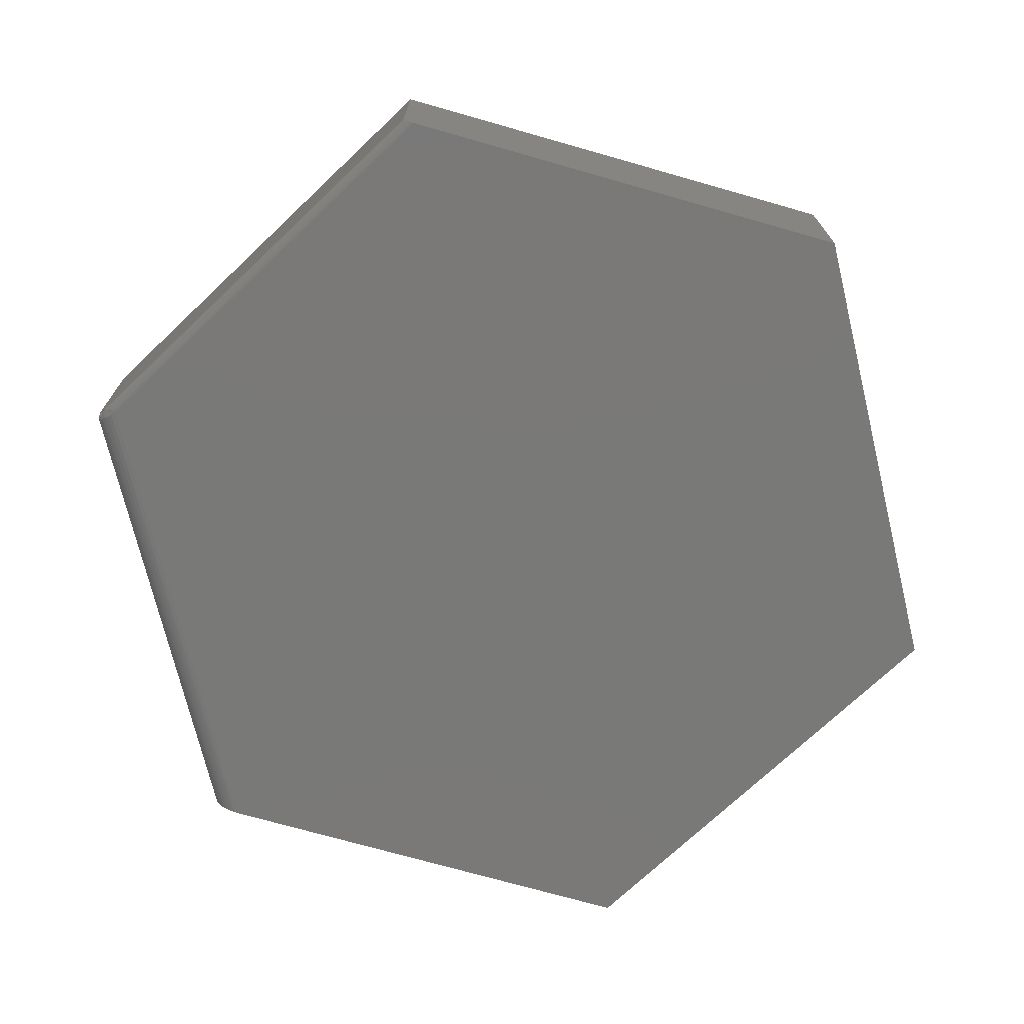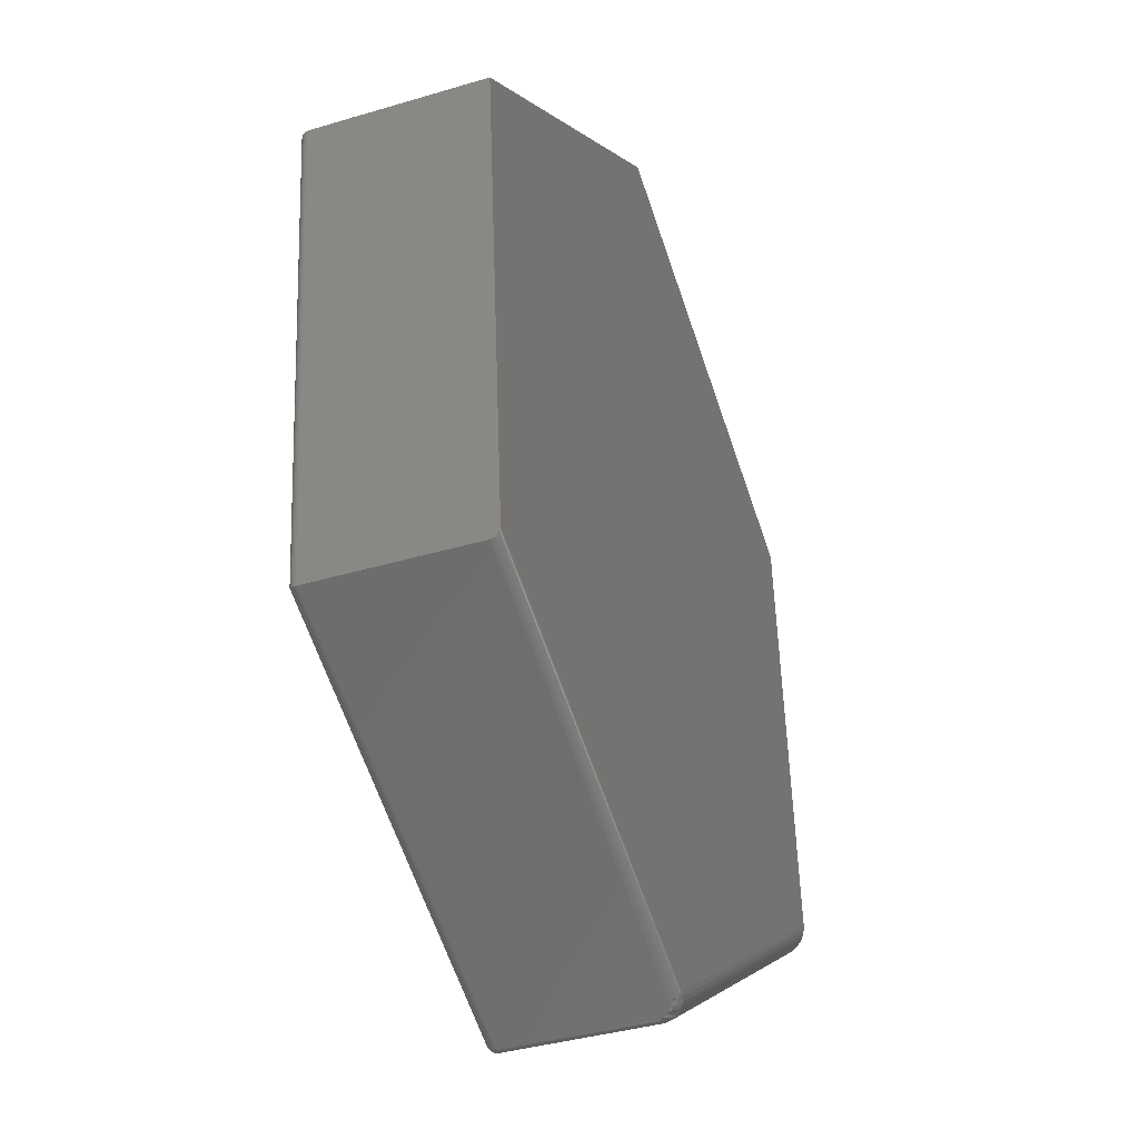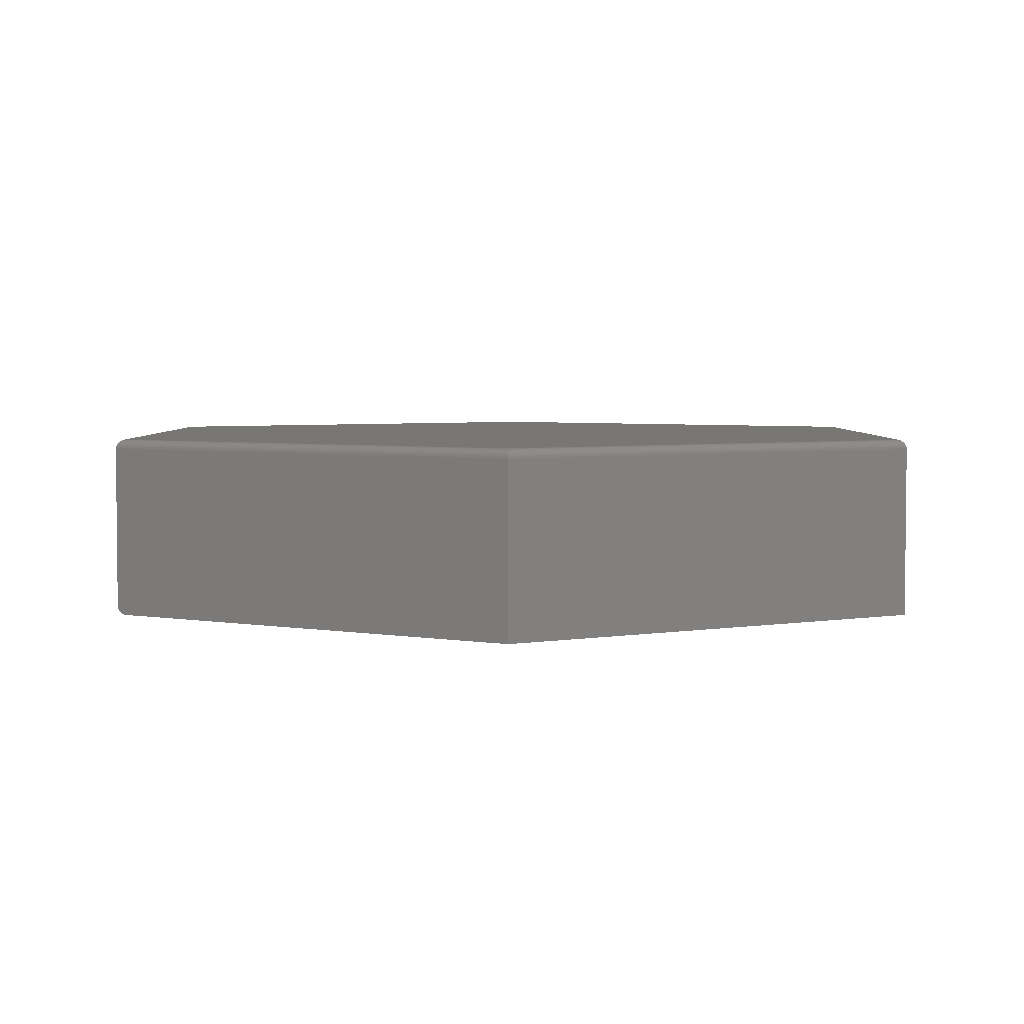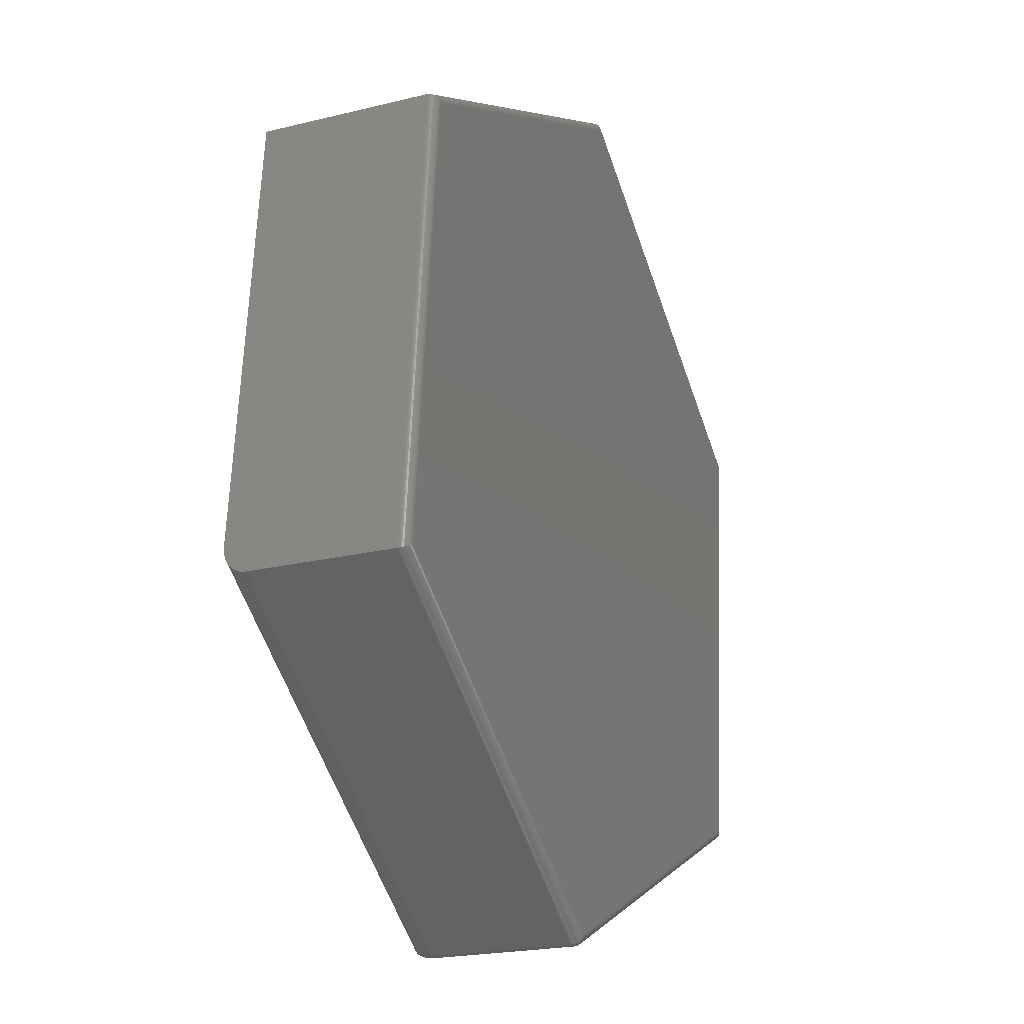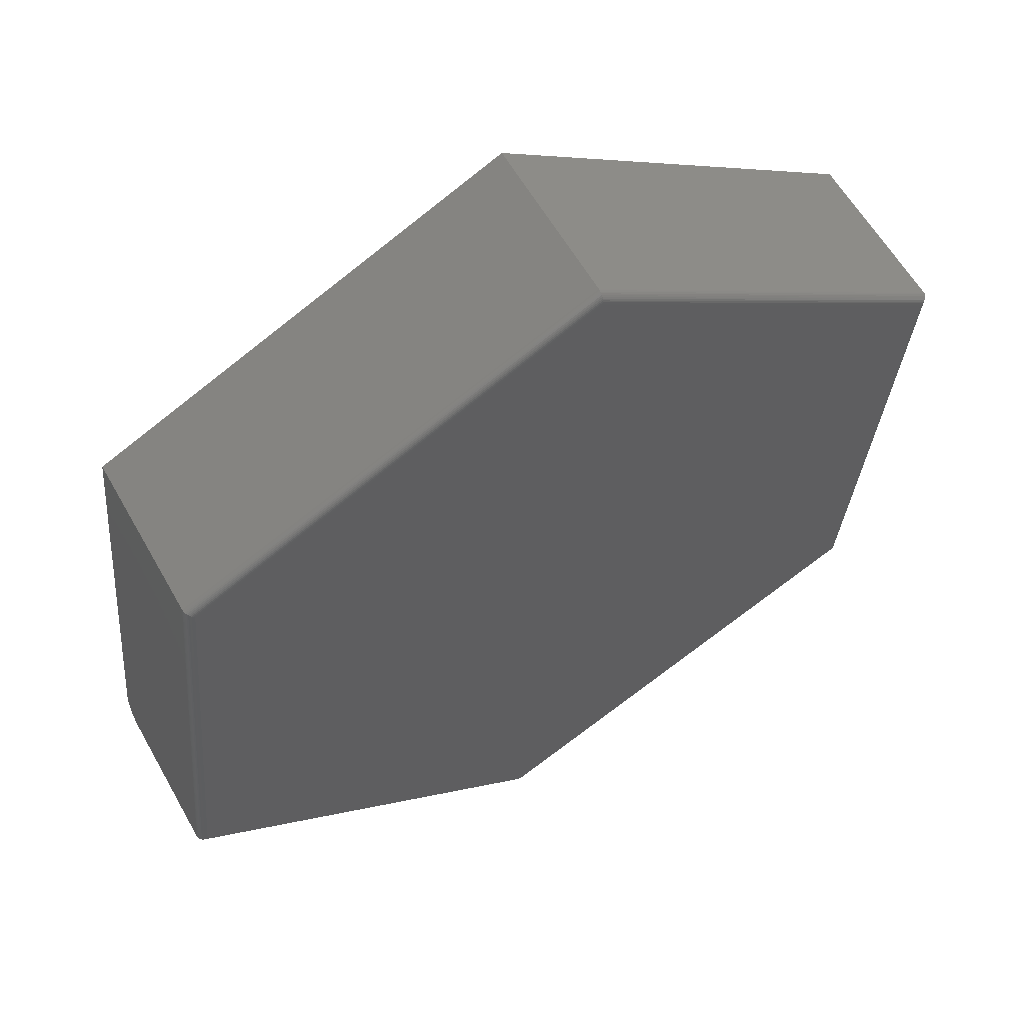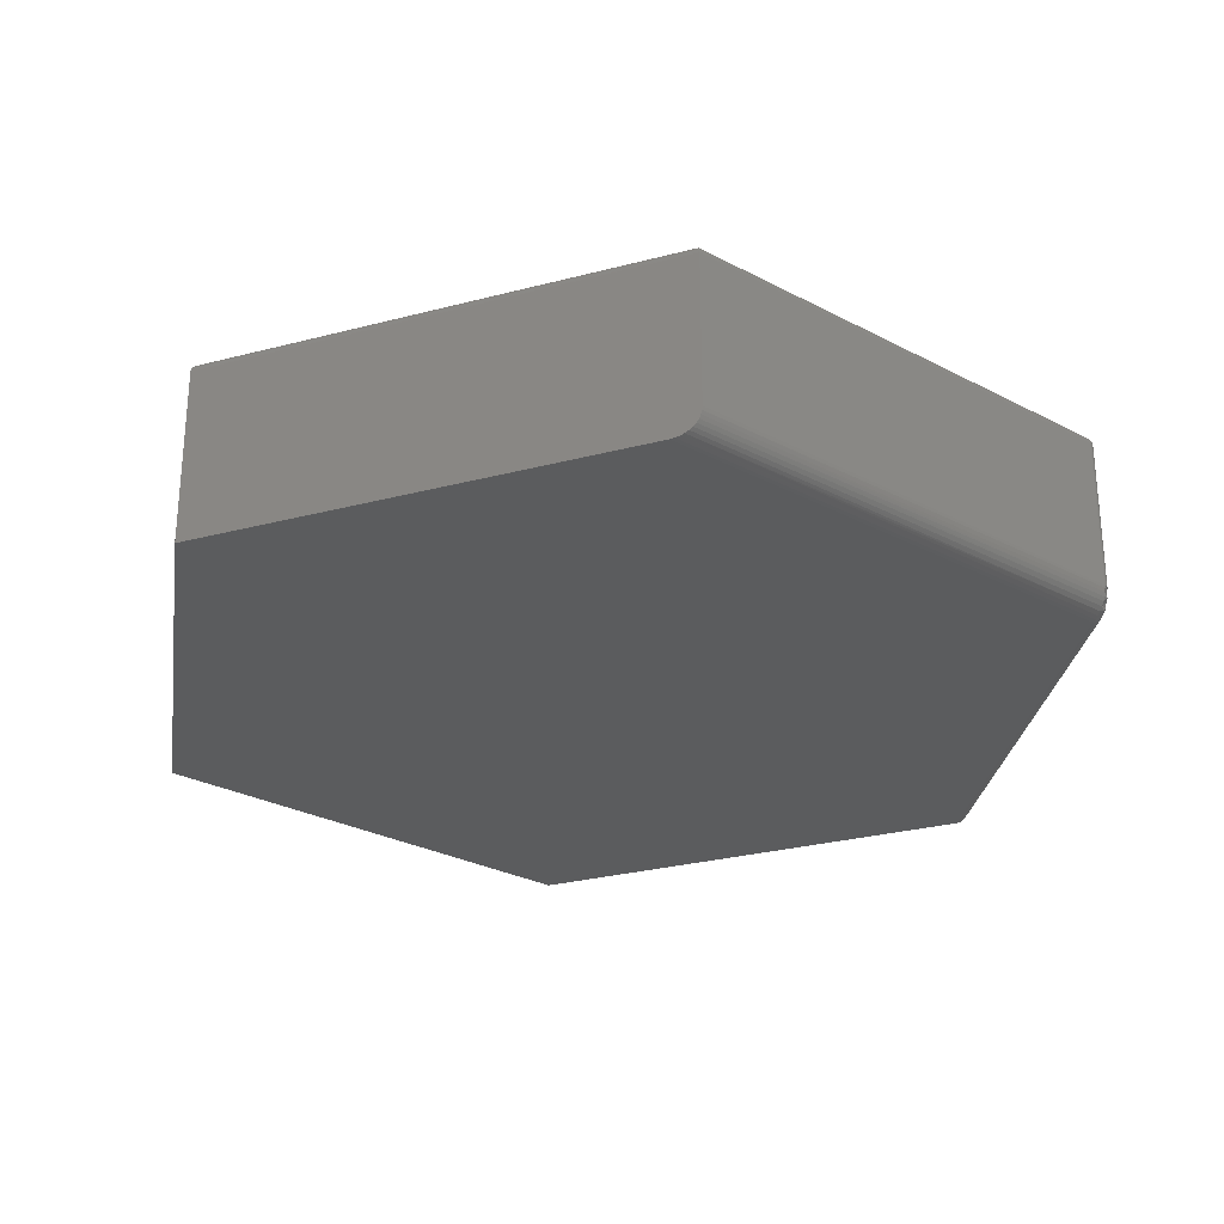
<metadata>
{"format":"stl","ext":"stl","renderer":"f3d","projection":"perspective","resolution":1024,"background":"white","views":[{"elev":-72.2,"azim":68.6,"up":"+Z"},{"elev":-37.8,"azim":110.9,"up":"+Y"},{"elev":3.9,"azim":115.2,"up":"+Z"},{"elev":-21.4,"azim":-66.4,"up":"+Y"},{"elev":59.7,"azim":-29.4,"up":"+Y"},{"elev":-28.1,"azim":-73.7,"up":"+Z"}]}
</metadata>
<code>
# stl→obj: 170 verts, 336 faces
v -0.0348 -0.7226 0
v -0.6761 -0.2828 0.0004947
v -0.6754 -0.2757 0
v -0.04131 -0.7273 0.0007471
v -0.06825 -0.7469 0.03906
v -0.6796 -0.3198 0.03294
v -0.06805 -0.7467 0.03476
v -0.6797 -0.3203 0.03906
v -0.6767 -0.2896 0.001938
v -0.04746 -0.7318 0.002906
v -0.6774 -0.296 0.004288
v -0.05314 -0.7359 0.006391
v -0.6779 -0.302 0.007484
v -0.05814 -0.7396 0.01108
v -0.6784 -0.3072 0.01145
v -0.06229 -0.7426 0.0168
v -0.6789 -0.3118 0.01609
v -0.6792 -0.3154 0.0213
v -0.06505 -0.7446 0.02239
v -0.6795 -0.3181 0.02696
v -0.06699 -0.746 0.02843
v -0.05269 -0.7482 0.03906
v -0.05157 -0.7477 0.03206
v -0.05269 -0.7482 0.2734
v -0.05245 -0.7481 0.03584
v 0.6155 -0.4354 0.2734
v -0.03294 -0.739 0.01607
v -0.02817 -0.7368 0.01562
v 0.6155 -0.4354 0.01562
v -0.05004 -0.747 0.02847
v -0.04793 -0.746 0.02518
v -0.04528 -0.7448 0.02227
v -0.04161 -0.743 0.01946
v -0.03745 -0.7411 0.01737
v -0.6797 -0.3203 0.2734
v -0.06825 -0.7469 0.2734
v 0.6173 -0.4174 0
v 0.06867 0.7447 0
v 0.6875 0.3129 0
v -0.6077 0.428 0
v 0.6008 -0.4251 0.2891
v -0.05802 -0.7368 0.2888
v 0.6032 -0.4267 0.2889
v -0.05931 -0.7341 0.2891
v -0.05281 -0.748 0.2765
v 0.6149 -0.435 0.278
v -0.05319 -0.7472 0.2794
v 0.614 -0.4344 0.2803
v 0.6128 -0.4335 0.2825
v -0.05463 -0.7441 0.2845
v 0.6113 -0.4325 0.2844
v 0.6096 -0.4312 0.286
v -0.05563 -0.7419 0.2864
v 0.6076 -0.4298 0.2873
v -0.05678 -0.7395 0.2879
v 0.6054 -0.4283 0.2883
v 0.6154 -0.4353 0.2756
v -0.0538 -0.7458 0.2821
v -0.6659 -0.3139 0.2889
v -0.06106 -0.7366 0.2888
v -0.6633 -0.3127 0.2891
v -0.06808 -0.7466 0.2765
v -0.06757 -0.7459 0.2794
v -0.679 -0.32 0.278
v -0.678 -0.3195 0.2803
v -0.06674 -0.7447 0.2821
v -0.675 -0.3181 0.2844
v -0.06563 -0.7431 0.2845
v -0.06428 -0.7412 0.2864
v -0.673 -0.3172 0.286
v -0.6708 -0.3162 0.2873
v -0.06273 -0.739 0.2879
v -0.6684 -0.3151 0.2883
v -0.6795 -0.3202 0.2756
v -0.6767 -0.3189 0.2825
v 0.6156 -0.4352 0.01318
v 0.6157 -0.4335 0.008522
v 0.6165 -0.4256 0.001719
v 0.6167 -0.423 0.0007785
v 0.617 -0.4203 0.0001998
v 0.6156 -0.4346 0.01078
v 0.6875 0.3129 0.2734
v 0.6159 -0.432 0.006439
v 0.6161 -0.4302 0.004584
v 0.6163 -0.428 0.002998
v -0.593 0.4177 0.2891
v 0.6711 0.3053 0.2891
v 0.06712 0.7267 0.2891
v -0.0335 -0.7254 0.0003002
v -0.03226 -0.728 0.001189
v -0.03112 -0.7305 0.002633
v -0.02929 -0.7344 0.006944
v -0.02868 -0.7357 0.009646
v -0.03011 -0.7326 0.004576
v -0.0283 -0.7365 0.01258
v -0.05957 -0.7371 0.2888
v -0.05734 -0.7428 0.2862
v -0.05503 -0.7467 0.2816
v -0.06311 -0.7466 0.282
v -0.06568 -0.7458 0.2816
v -0.05524 -0.7492 0.2734
v -0.05522 -0.7489 0.2763
v -0.05793 -0.7496 0.2734
v -0.0579 -0.7493 0.2764
v -0.06065 -0.7496 0.2734
v -0.06062 -0.7493 0.2765
v -0.06333 -0.7492 0.2734
v -0.06331 -0.7489 0.2764
v -0.06589 -0.7483 0.2734
v -0.06587 -0.748 0.2763
v -0.05982 -0.74 0.2879
v -0.06005 -0.7427 0.2864
v -0.06275 -0.7424 0.2862
v -0.05754 -0.7452 0.2843
v -0.06026 -0.7451 0.2845
v -0.06295 -0.7447 0.2843
v -0.0577 -0.7471 0.282
v -0.06042 -0.747 0.2821
v -0.05515 -0.7481 0.2791
v -0.05783 -0.7485 0.2793
v -0.06055 -0.7485 0.2794
v -0.06323 -0.748 0.2793
v -0.0658 -0.7471 0.2791
v -0.05524 -0.7492 0.03906
v -0.05793 -0.7496 0.03906
v -0.06065 -0.7496 0.03906
v -0.06333 -0.7492 0.03906
v -0.06589 -0.7483 0.03906
v -0.05206 -0.7476 0.02637
v -0.05454 -0.7479 0.02489
v -0.03769 -0.7409 0.01456
v -0.04301 -0.7434 0.01696
v -0.05153 -0.7381 0.007298
v -0.04458 -0.7433 0.01455
v -0.04628 -0.7427 0.01231
v -0.0399 -0.7399 0.009721
v -0.04981 -0.74 0.008619
v -0.04804 -0.7416 0.01031
v -0.04119 -0.7388 0.007602
v -0.03457 -0.7351 0.005282
v -0.03872 -0.7407 0.01206
v -0.6077 0.428 0.2734
v 0.06867 0.7447 0.2734
v 0.6737 0.3065 0.2889
v 0.6808 0.3098 0.286
v 0.6786 0.3088 0.2873
v 0.6762 0.3077 0.2883
v 0.6873 0.3128 0.2756
v 0.6868 0.3126 0.278
v 0.6858 0.3121 0.2803
v 0.6845 0.3115 0.2825
v 0.6828 0.3107 0.2844
v -0.5954 0.4193 0.2889
v -0.6035 0.4251 0.2844
v -0.6018 0.4238 0.286
v -0.5998 0.4224 0.2873
v -0.5976 0.4209 0.2883
v -0.6076 0.4279 0.2756
v -0.6071 0.4276 0.278
v -0.6062 0.427 0.2803
v -0.605 0.4261 0.2825
v 0.06737 0.7296 0.2889
v 0.06823 0.7395 0.2844
v 0.06804 0.7374 0.286
v 0.06783 0.7349 0.2873
v 0.06761 0.7323 0.2883
v 0.06865 0.7445 0.2756
v 0.0686 0.7439 0.278
v 0.06851 0.7428 0.2803
v 0.06838 0.7413 0.2825
f 1 2 3
f 1 4 2
f 5 6 7
f 5 8 6
f 9 2 4
f 4 10 9
f 11 9 10
f 10 12 11
f 11 12 13
f 13 12 14
f 13 14 15
f 15 14 16
f 15 16 17
f 18 17 16
f 16 19 18
f 20 18 19
f 19 21 20
f 6 20 21
f 21 7 6
f 22 23 24
f 22 25 23
f 26 24 27
f 26 27 28
f 26 28 29
f 30 31 32
f 30 32 33
f 30 33 34
f 27 24 23
f 27 23 30
f 27 30 34
f 35 8 36
f 36 8 5
f 1 3 37
f 38 39 40
f 40 39 37
f 40 37 3
f 41 42 43
f 41 44 42
f 45 46 47
f 46 48 47
f 47 48 49
f 50 51 52
f 50 52 53
f 53 52 54
f 53 54 55
f 54 56 55
f 55 56 43
f 55 43 42
f 24 26 45
f 45 26 57
f 45 57 46
f 51 50 49
f 49 50 58
f 49 58 47
f 44 59 60
f 44 61 59
f 62 63 64
f 64 63 65
f 65 63 66
f 67 68 69
f 67 69 70
f 71 70 69
f 69 72 71
f 71 72 73
f 73 72 60
f 73 60 59
f 35 36 74
f 74 36 62
f 74 62 64
f 68 67 66
f 66 67 75
f 66 75 65
f 29 76 77
f 78 79 80
f 77 76 81
f 82 26 78
f 82 78 80
f 82 80 37
f 82 37 39
f 26 29 77
f 26 77 83
f 26 83 84
f 26 84 85
f 26 85 78
f 41 61 44
f 61 41 86
f 86 41 87
f 86 87 88
f 1 80 89
f 1 37 80
f 89 80 79
f 89 79 90
f 90 79 78
f 90 78 85
f 90 85 91
f 91 85 84
f 92 83 77
f 92 77 93
f 77 81 93
f 93 81 76
f 83 92 84
f 84 92 94
f 84 94 91
f 29 28 76
f 76 28 95
f 76 95 93
f 44 96 42
f 44 60 96
f 55 97 53
f 50 98 58
f 99 68 100
f 68 66 100
f 24 45 101
f 101 45 102
f 101 102 103
f 103 102 104
f 103 104 105
f 105 104 106
f 105 106 107
f 107 106 108
f 107 108 109
f 109 108 110
f 109 110 36
f 36 110 62
f 55 42 111
f 111 42 96
f 111 96 72
f 72 96 60
f 97 55 112
f 112 55 111
f 112 111 113
f 113 111 72
f 113 72 69
f 50 53 114
f 114 53 97
f 114 97 115
f 115 97 112
f 115 112 116
f 116 112 113
f 116 113 68
f 68 113 69
f 98 50 117
f 117 50 114
f 117 114 118
f 118 114 115
f 118 115 99
f 99 115 116
f 99 116 68
f 47 58 119
f 119 58 98
f 119 98 120
f 120 98 117
f 120 117 121
f 121 117 118
f 121 118 122
f 122 118 99
f 122 99 123
f 123 99 100
f 123 100 63
f 63 100 66
f 45 47 102
f 102 47 119
f 102 119 104
f 104 119 120
f 104 120 106
f 106 120 121
f 106 121 108
f 108 121 122
f 108 122 110
f 110 122 123
f 110 123 62
f 62 123 63
f 22 24 124
f 124 24 101
f 124 101 125
f 125 101 103
f 125 103 126
f 126 103 105
f 126 105 127
f 127 105 107
f 127 107 128
f 128 107 109
f 128 109 5
f 5 109 36
f 21 129 23
f 31 30 129
f 19 16 130
f 130 16 31
f 129 130 31
f 34 131 27
f 7 128 5
f 21 130 129
f 130 21 19
f 30 23 129
f 33 32 132
f 12 10 133
f 134 135 136
f 33 132 131
f 34 33 131
f 25 22 124
f 25 124 125
f 25 125 126
f 25 126 127
f 25 127 128
f 25 128 7
f 25 7 21
f 25 21 23
f 14 12 133
f 14 133 137
f 14 137 138
f 14 138 135
f 14 135 134
f 14 134 132
f 14 132 32
f 14 32 31
f 14 31 16
f 139 10 4
f 139 4 140
f 139 140 136
f 139 136 135
f 139 135 138
f 139 138 137
f 139 137 133
f 139 133 10
f 4 1 89
f 4 89 90
f 4 90 140
f 140 90 91
f 140 91 94
f 140 94 92
f 140 92 93
f 140 93 95
f 140 95 28
f 140 28 27
f 140 27 131
f 140 131 141
f 140 141 136
f 136 141 134
f 134 141 131
f 134 131 132
f 8 20 6
f 35 142 40
f 35 40 3
f 35 3 2
f 35 2 9
f 35 9 11
f 35 11 13
f 35 13 15
f 35 15 17
f 35 17 18
f 35 18 20
f 35 20 8
f 143 38 142
f 142 38 40
f 82 39 143
f 143 39 38
f 87 43 144
f 87 41 43
f 51 145 52
f 52 145 146
f 52 146 54
f 54 146 147
f 54 147 56
f 56 147 144
f 56 144 43
f 26 82 57
f 57 82 148
f 57 148 46
f 46 148 149
f 46 149 48
f 48 149 150
f 48 150 49
f 49 150 151
f 49 151 51
f 51 151 152
f 51 152 145
f 61 153 59
f 61 86 153
f 154 70 155
f 155 70 71
f 155 71 156
f 156 71 73
f 156 73 157
f 157 73 59
f 157 59 153
f 142 35 158
f 158 35 74
f 158 74 159
f 159 74 64
f 159 64 160
f 160 64 65
f 160 65 161
f 161 65 75
f 161 75 154
f 154 75 67
f 154 67 70
f 86 162 153
f 86 88 162
f 163 155 164
f 164 155 156
f 164 156 165
f 165 156 157
f 165 157 166
f 166 157 153
f 166 153 162
f 143 142 167
f 167 142 158
f 167 158 168
f 168 158 159
f 168 159 169
f 169 159 160
f 169 160 170
f 170 160 161
f 170 161 163
f 163 161 154
f 163 154 155
f 88 144 162
f 88 87 144
f 152 164 145
f 145 164 165
f 145 165 146
f 146 165 166
f 146 166 147
f 147 166 162
f 147 162 144
f 82 143 148
f 148 143 167
f 148 167 149
f 149 167 168
f 149 168 150
f 150 168 169
f 150 169 151
f 151 169 170
f 151 170 152
f 152 170 163
f 152 163 164

</code>
